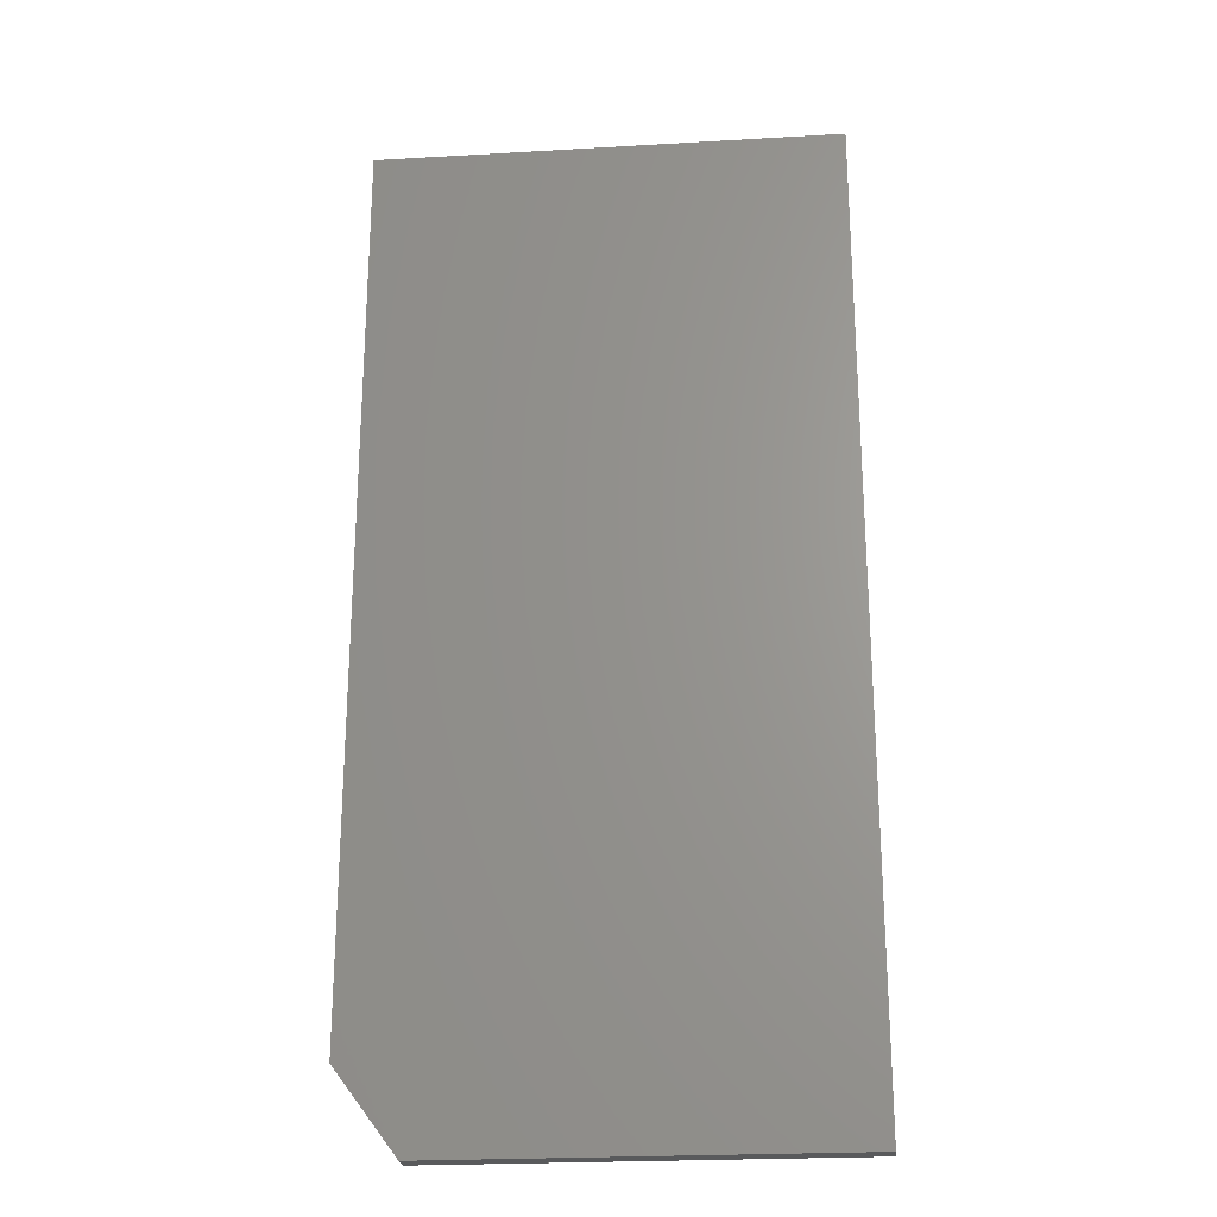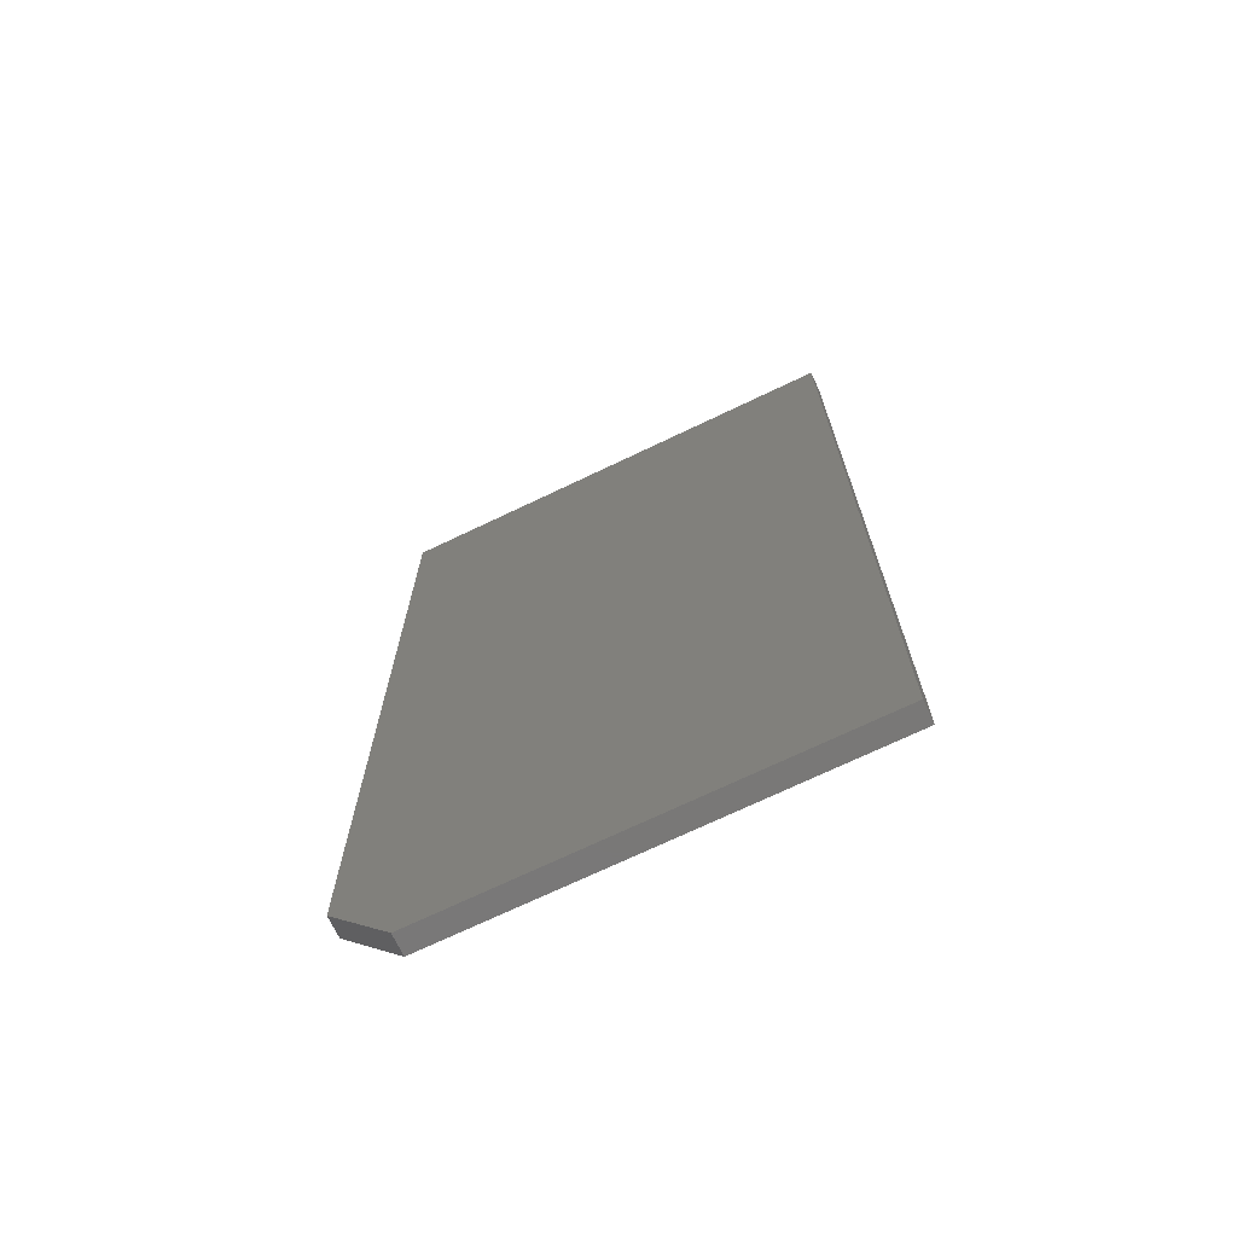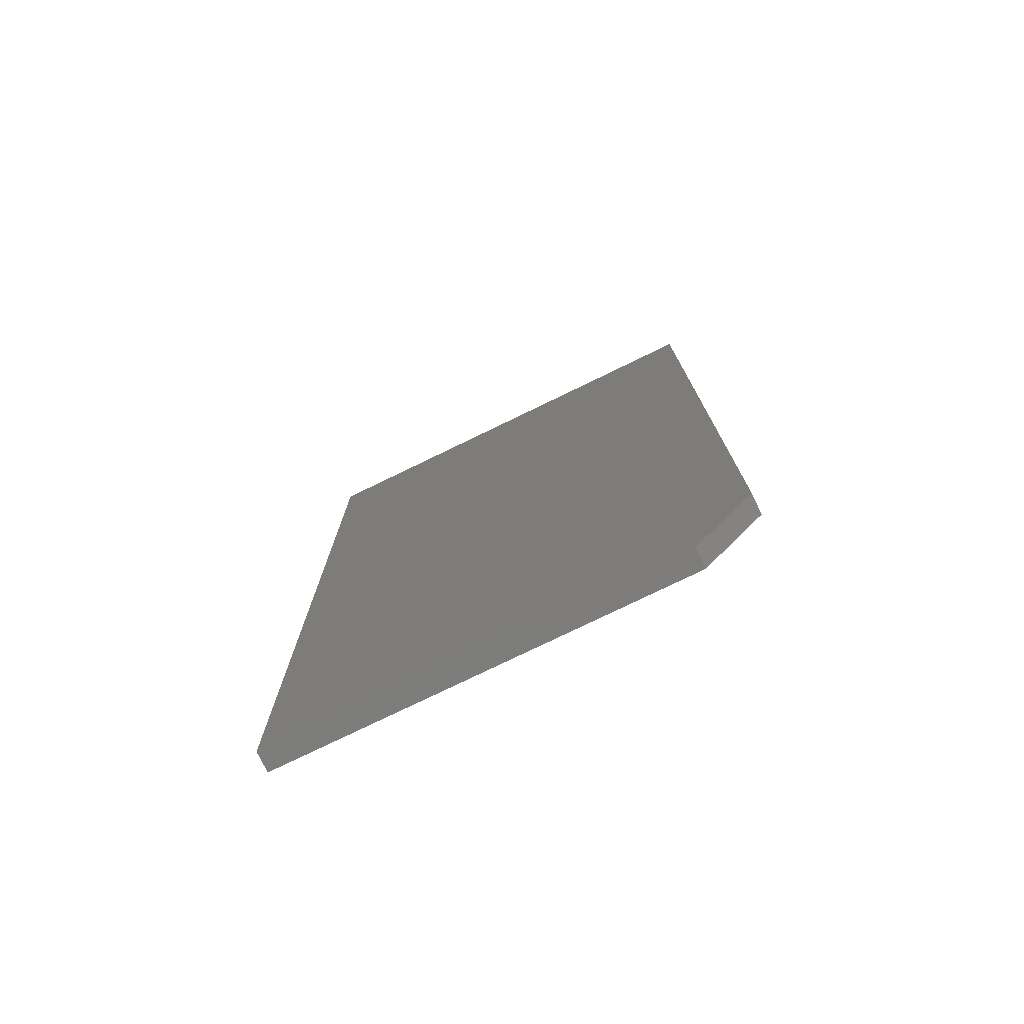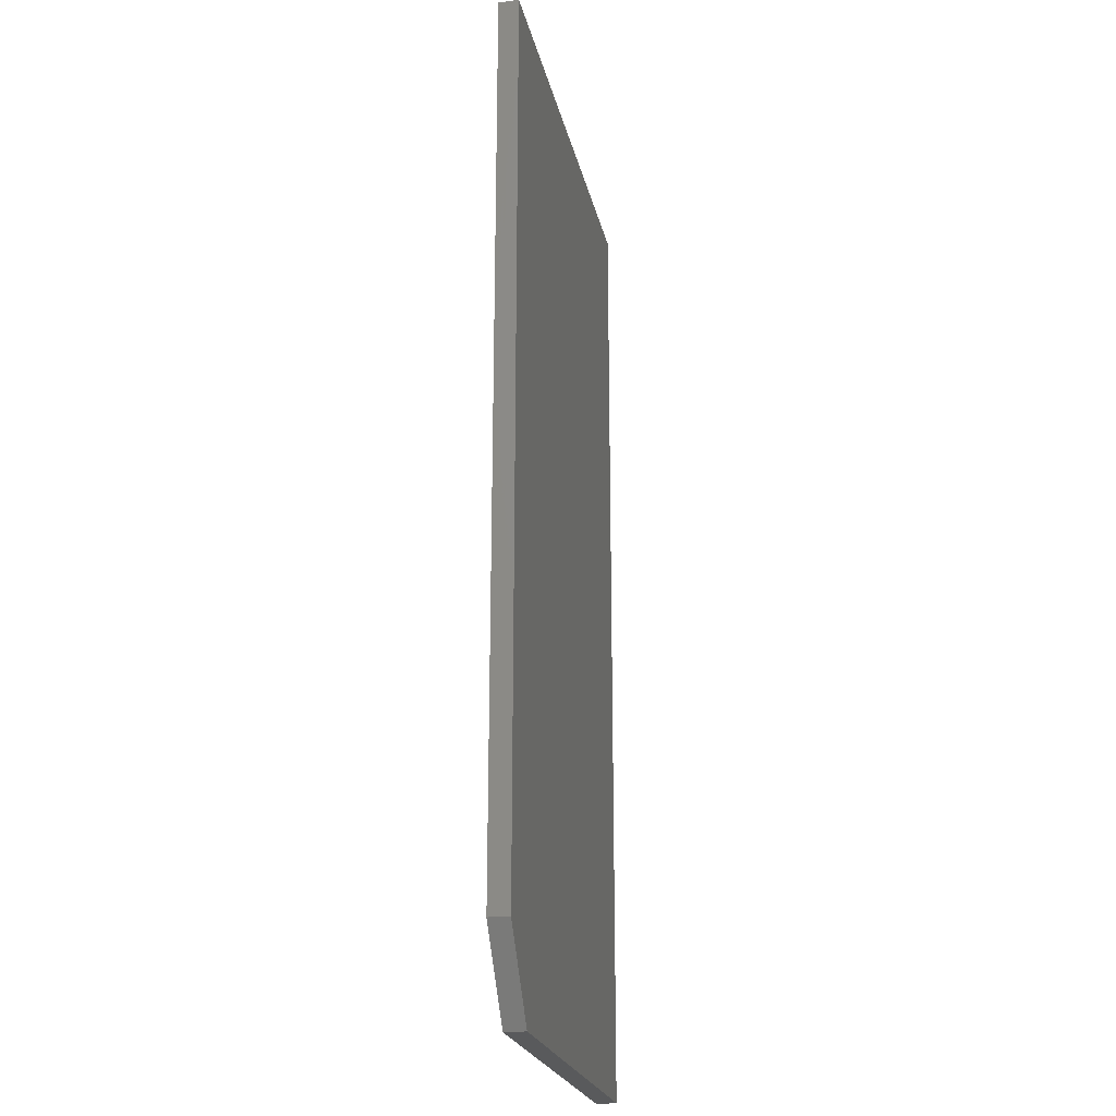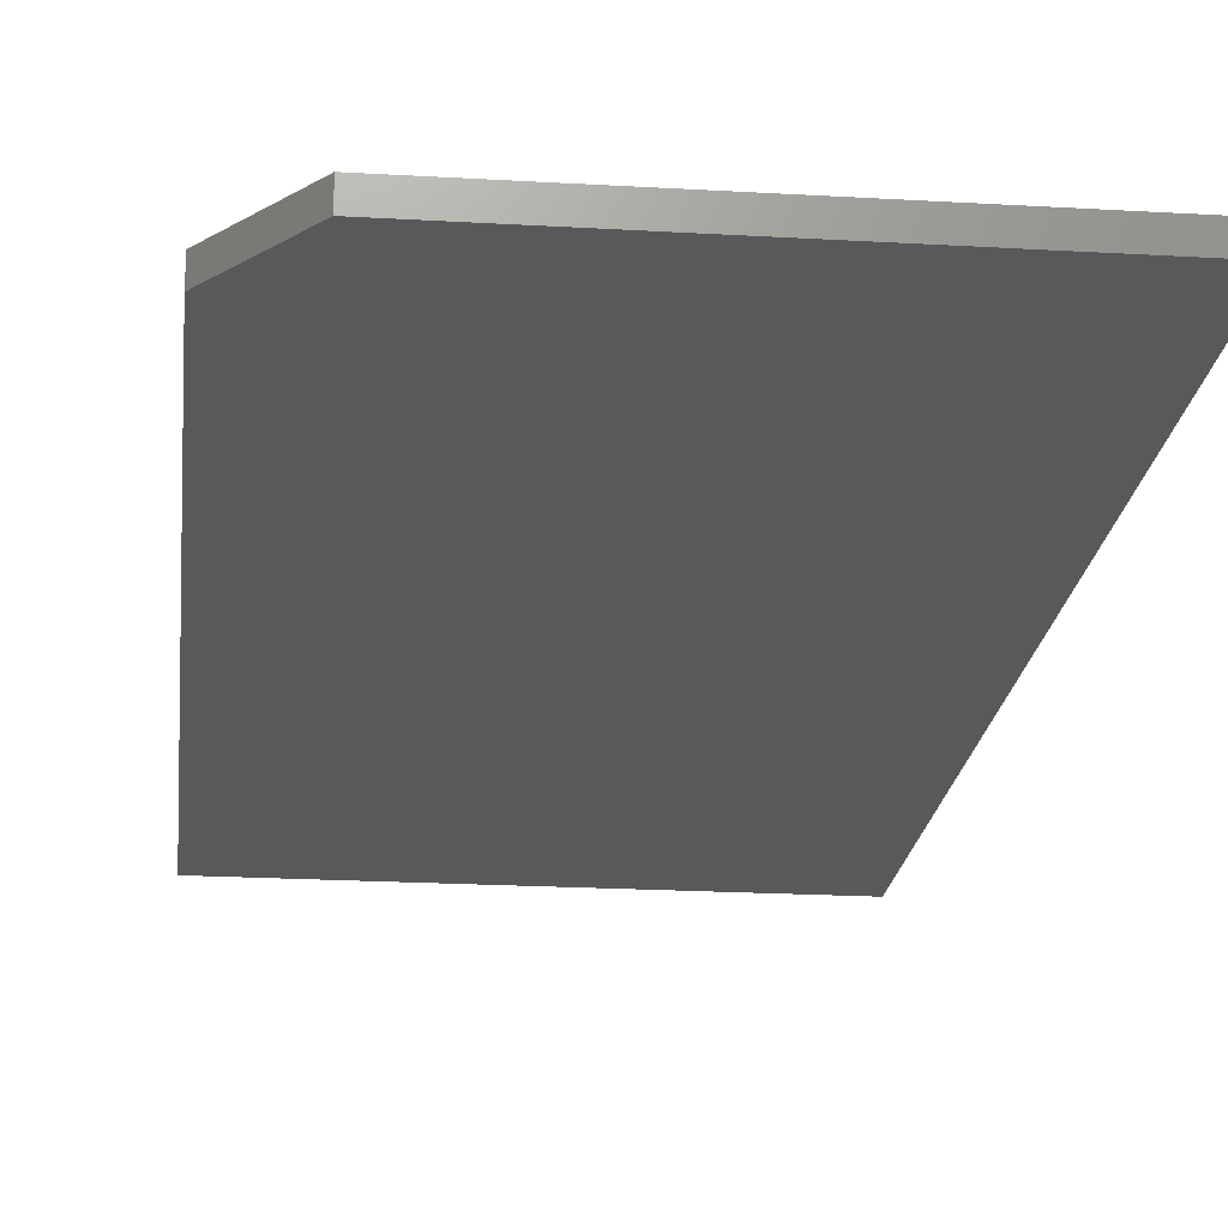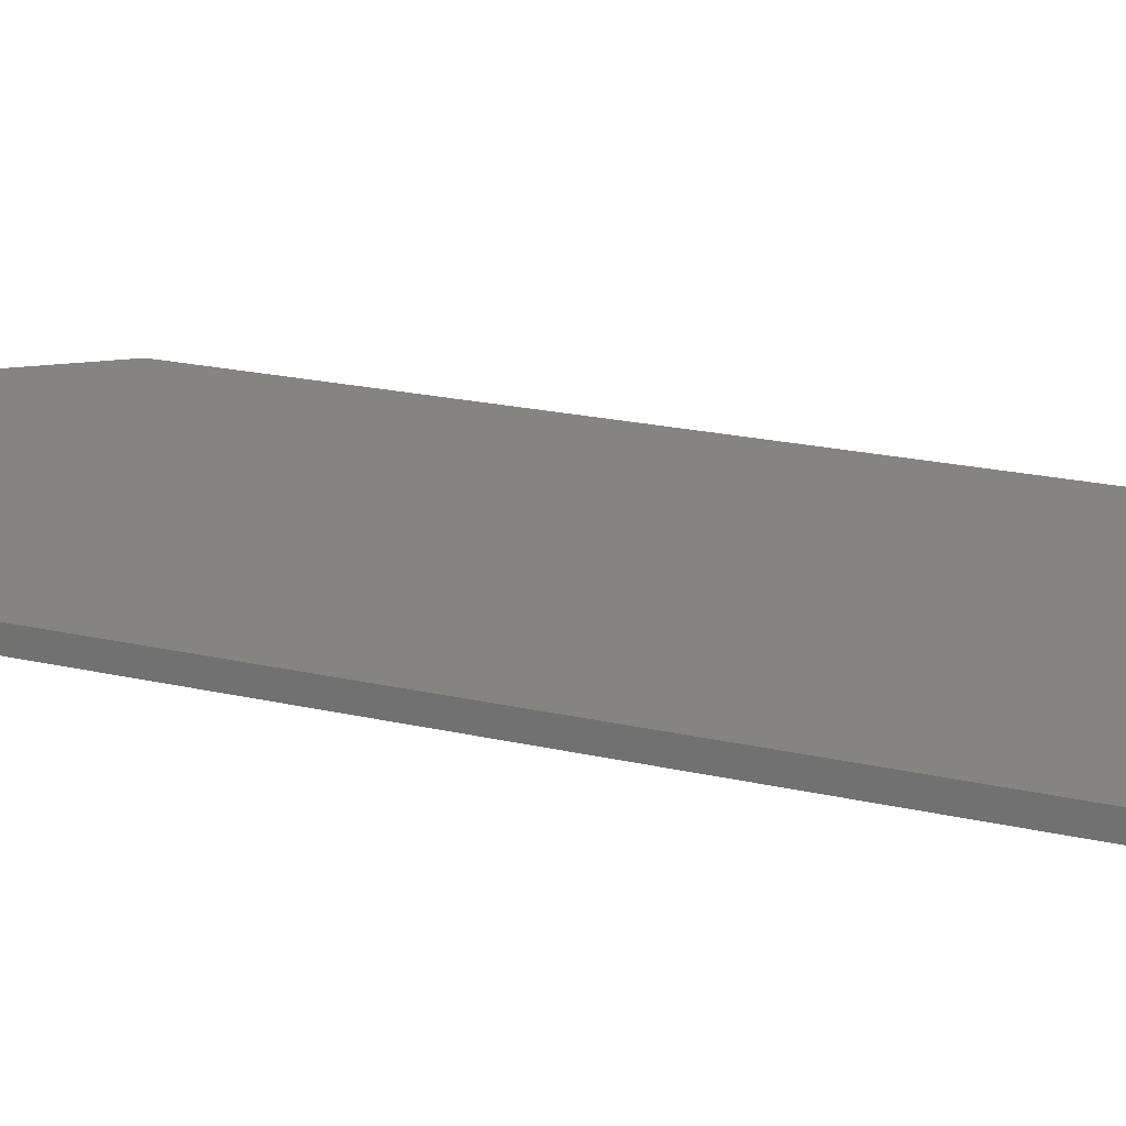
<metadata>
{"format":"stl","ext":"stl","renderer":"f3d","projection":"perspective","resolution":1024,"background":"white","views":[{"elev":-24.0,"azim":-174.5,"up":"+Z"},{"elev":-71.2,"azim":-154.4,"up":"+Z"},{"elev":-77.0,"azim":25.9,"up":"+Z"},{"elev":-22.6,"azim":101.9,"up":"+Z"},{"elev":-20.3,"azim":173.8,"up":"+Y"},{"elev":20.6,"azim":-67.2,"up":"+Y"}]}
</metadata>
<code>
# stl→obj: 10 verts, 16 faces
v 0.1756 -0.007812 0.75
v -0.1797 -0.007812 0.75
v 0.1756 -0.007812 0.0625
v -0.1797 -0.007812 0
v 0.1287 -0.007812 -1.888e-17
v 0.1287 0.007812 -1.888e-17
v -0.1797 0.007812 0
v 0.1756 0.007812 0.0625
v -0.1797 0.007812 0.75
v 0.1756 0.007812 0.75
f 1 2 3
f 3 2 4
f 3 4 5
f 6 7 8
f 8 7 9
f 8 9 10
f 3 8 1
f 1 8 10
f 4 7 5
f 5 7 6
f 3 5 8
f 8 5 6
f 2 9 4
f 4 9 7
f 1 10 2
f 2 10 9

</code>
